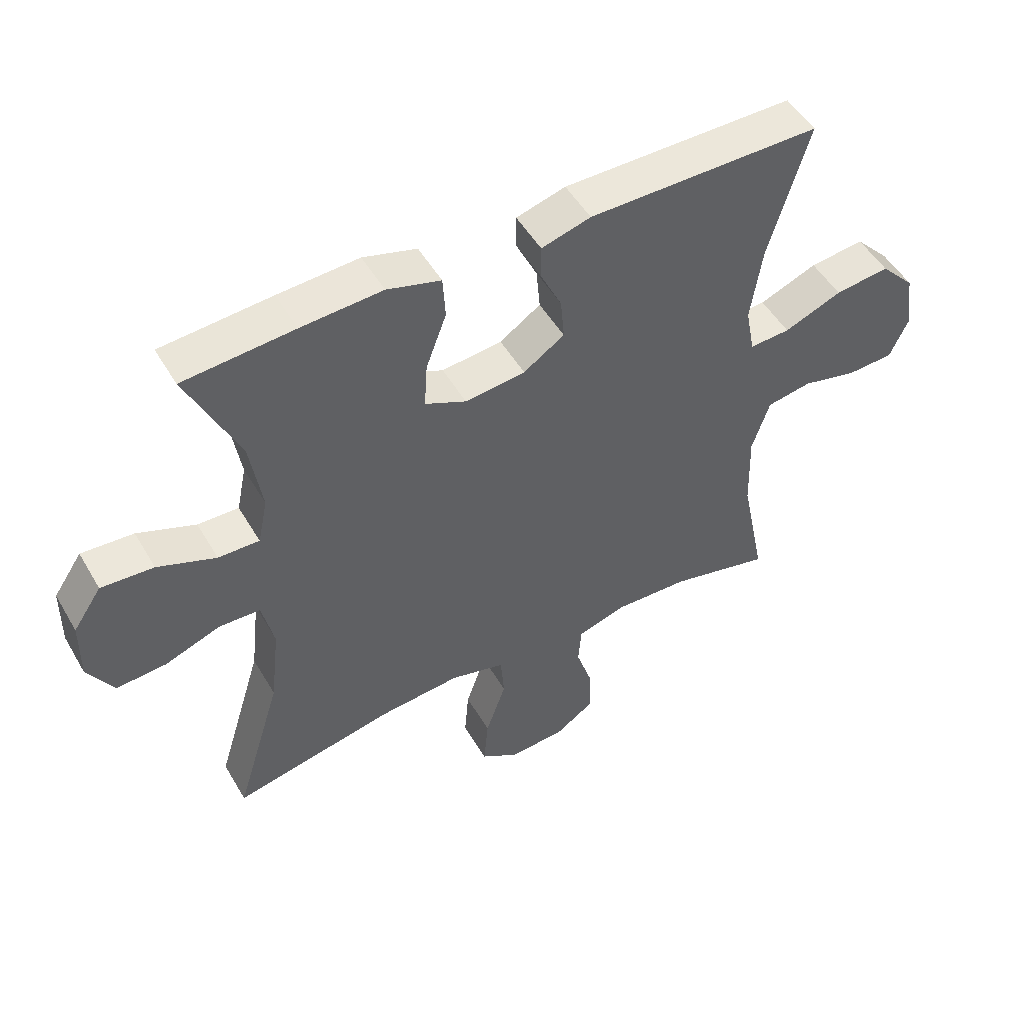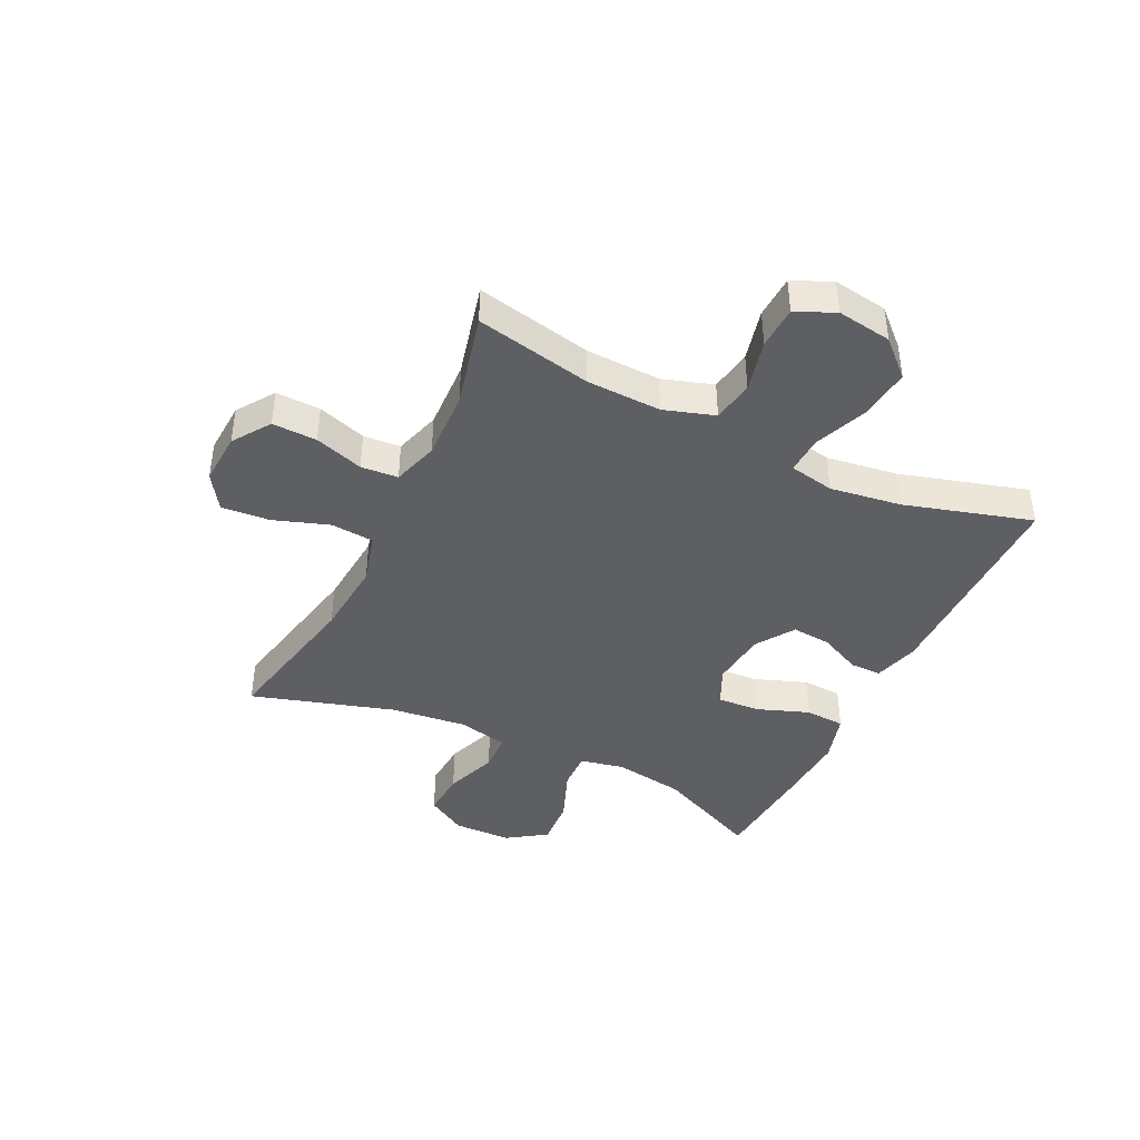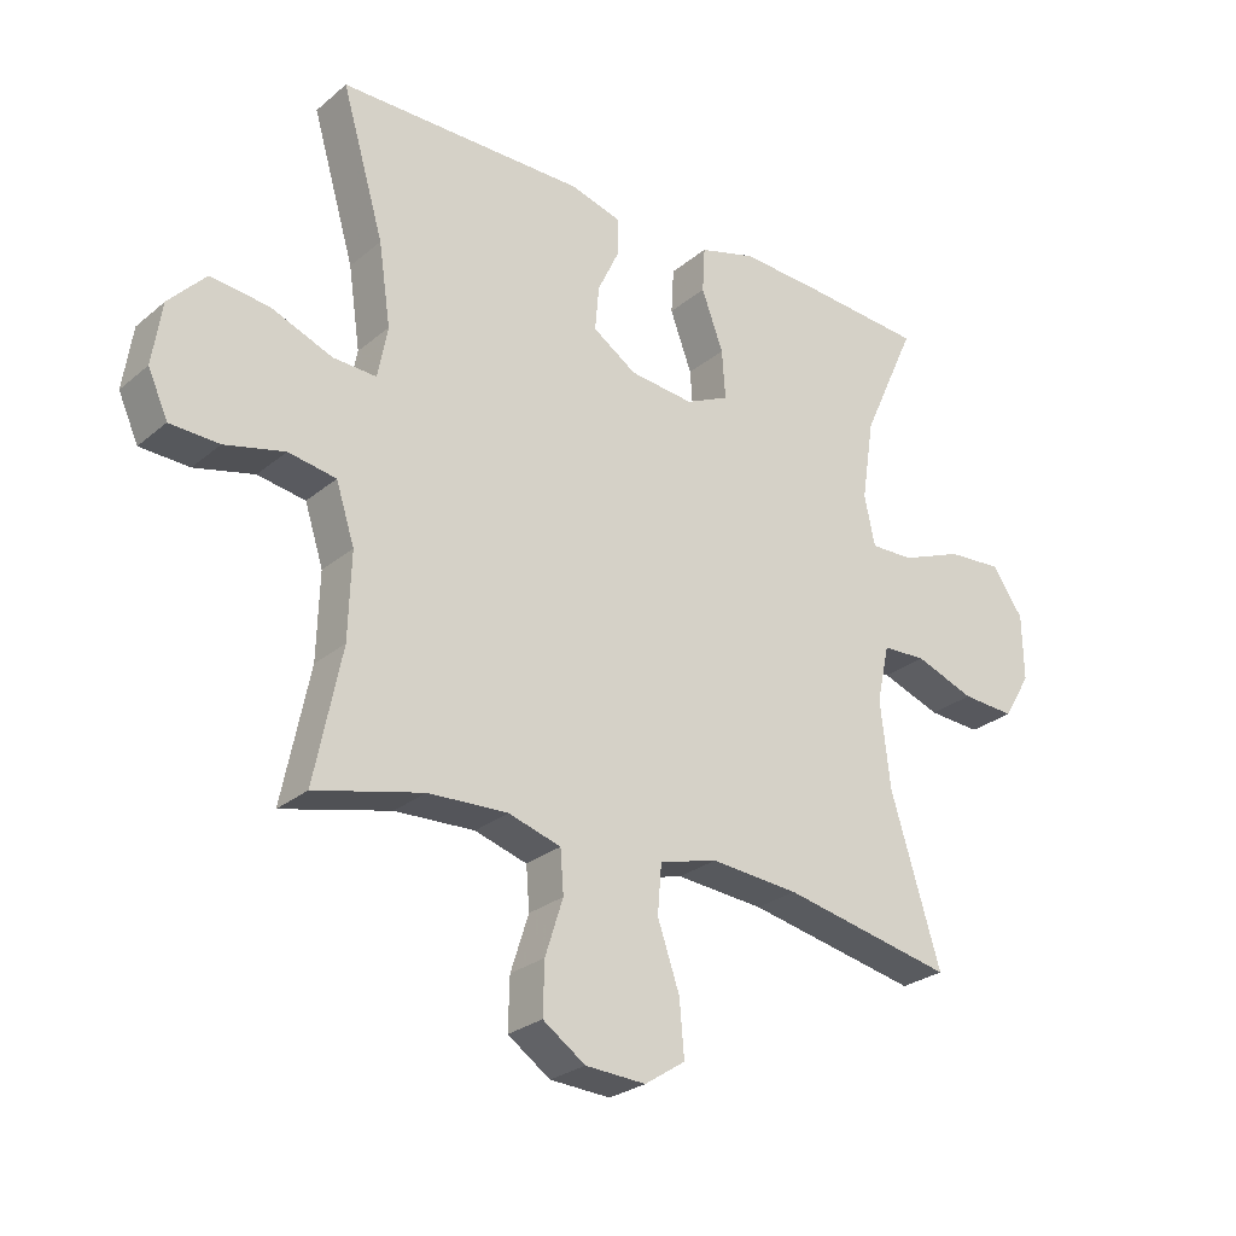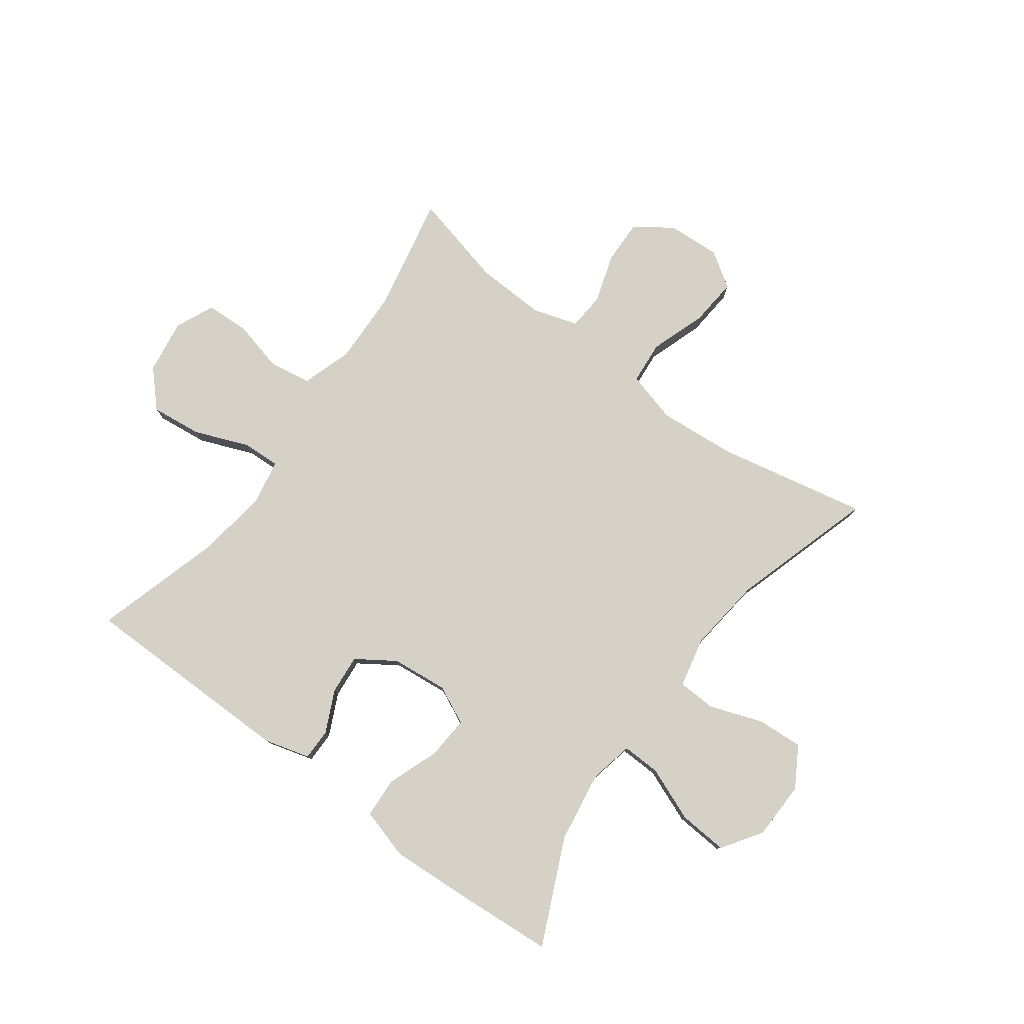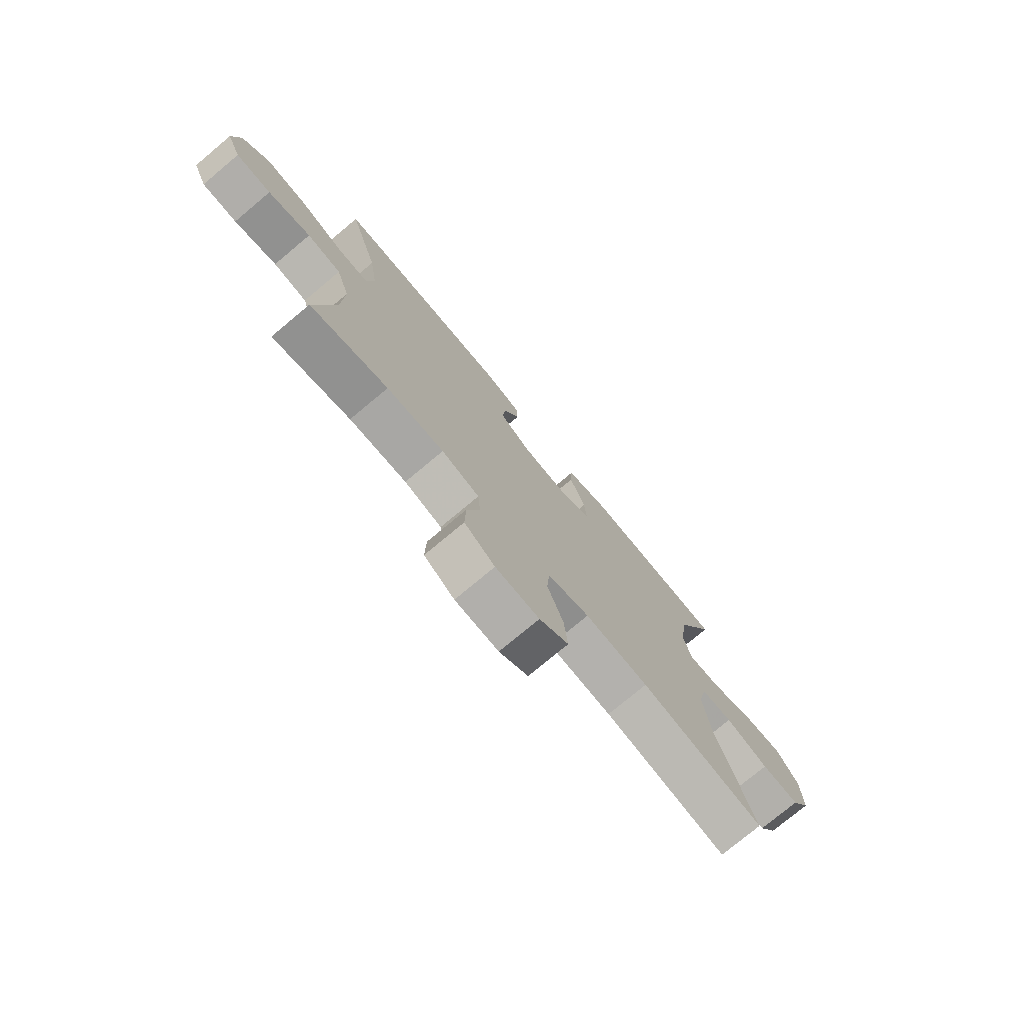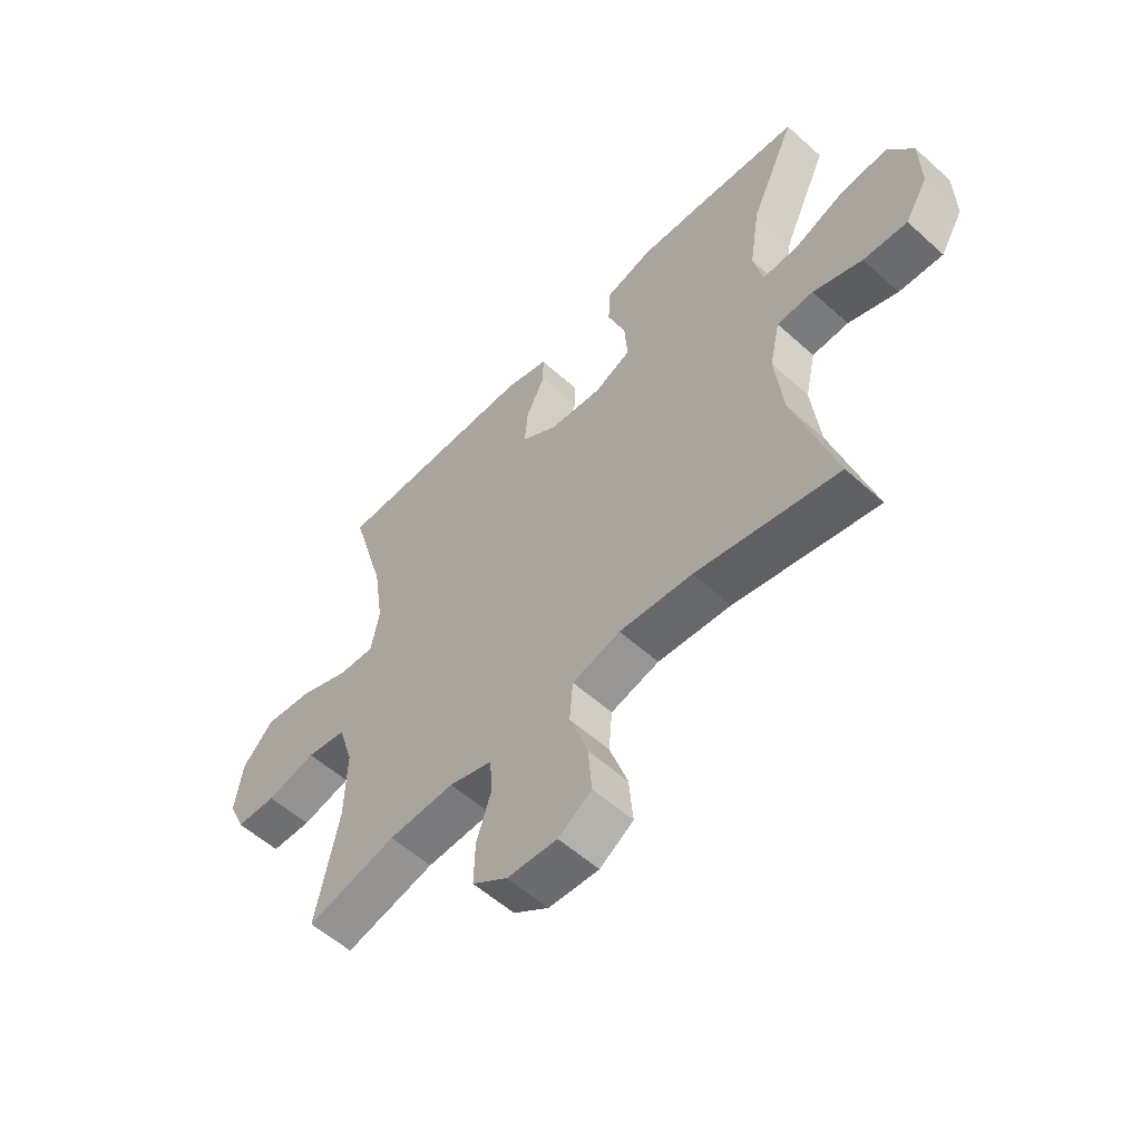
<metadata>
{"format":"obj","ext":"obj","renderer":"f3d","projection":"perspective","resolution":1024,"background":"white","views":[{"elev":50.8,"azim":150.4,"up":"+Z"},{"elev":-41.7,"azim":-115.9,"up":"+Y"},{"elev":-26.7,"azim":-38.1,"up":"+Z"},{"elev":78.9,"azim":36.4,"up":"+Y"},{"elev":-76.2,"azim":-50.1,"up":"+Z"},{"elev":-56.3,"azim":46.7,"up":"+Z"}]}
</metadata>
<code>
v 0.5 0.07 0.5
v 0.418 0.07 0.319
v 0.399 0.07 0.196
v 0.415 0.07 0.12
v 0.481 0.07 0.122
v 0.574 0.07 0.159
v 0.658 0.07 0.165
v 0.704 0.07 0.097
v 0.706 0.07 -0.003
v 0.665 0.07 -0.072
v 0.585 0.07 -0.067
v 0.495 0.07 -0.034
v 0.429 0.07 -0.037
v 0.41 0.07 -0.123
v 0.425 0.07 -0.254
v 0.5 0.07 -0.5
v 0.241 0.07 -0.447
v 0.108 0.07 -0.436
v 0.02 0.07 -0.46
v 0.014 0.07 -0.534
v 0.047 0.07 -0.63
v 0.054 0.07 -0.713
v -0.007 0.07 -0.753
v -0.098 0.07 -0.748
v -0.162 0.07 -0.704
v -0.16 0.07 -0.627
v -0.133 0.07 -0.543
v -0.138 0.07 -0.479
v -0.217 0.07 -0.455
v -0.337 0.07 -0.46
v -0.5 0.07 -0.5
v -0.459 0.07 -0.3
v -0.455 0.07 -0.171
v -0.483 0.07 -0.084
v -0.555 0.07 -0.072
v -0.645 0.07 -0.094
v -0.719 0.07 -0.091
v -0.749 0.07 -0.024
v -0.735 0.07 0.07
v -0.679 0.07 0.13
v -0.591 0.07 0.12
v -0.498 0.07 0.083
v -0.433 0.07 0.08
v -0.418 0.07 0.158
v -0.436 0.07 0.281
v -0.5 0.07 0.5
v -0.127 0.07 0.502
v -0.048 0.07 0.48
v -0.048 0.07 0.426
v -0.082 0.07 0.354
v -0.088 0.07 0.286
v -0.022 0.07 0.242
v 0.075 0.07 0.232
v 0.141 0.07 0.263
v 0.136 0.07 0.337
v 0.103 0.07 0.426
v 0.107 0.07 0.495
v 0.193 0.07 0.52
v 0.323 0.07 0.513
v 0.5 0 0.5
v 0.418 0 0.319
v 0.399 0 0.196
v 0.415 0 0.12
v 0.481 0 0.122
v 0.574 0 0.159
v 0.658 0 0.165
v 0.704 0 0.097
v 0.706 0 -0.003
v 0.665 0 -0.072
v 0.585 0 -0.067
v 0.495 0 -0.034
v 0.429 0 -0.037
v 0.41 0 -0.123
v 0.425 0 -0.254
v 0.5 0 -0.5
v 0.241 0 -0.447
v 0.108 0 -0.436
v 0.02 0 -0.46
v 0.014 0 -0.534
v 0.047 0 -0.63
v 0.054 0 -0.713
v -0.007 0 -0.753
v -0.098 0 -0.748
v -0.162 0 -0.704
v -0.16 0 -0.627
v -0.133 0 -0.543
v -0.138 0 -0.479
v -0.217 0 -0.455
v -0.337 0 -0.46
v -0.5 0 -0.5
v -0.459 0 -0.3
v -0.455 0 -0.171
v -0.483 0 -0.084
v -0.555 0 -0.072
v -0.645 0 -0.094
v -0.719 0 -0.091
v -0.749 0 -0.024
v -0.735 0 0.07
v -0.679 0 0.13
v -0.591 0 0.12
v -0.498 0 0.083
v -0.433 0 0.08
v -0.418 0 0.158
v -0.436 0 0.281
v -0.5 0 0.5
v -0.127 0 0.502
v -0.048 0 0.48
v -0.048 0 0.426
v -0.082 0 0.354
v -0.088 0 0.286
v -0.022 0 0.242
v 0.075 0 0.232
v 0.141 0 0.263
v 0.136 0 0.337
v 0.103 0 0.426
v 0.107 0 0.495
v 0.193 0 0.52
v 0.323 0 0.513
f 59 1 2
f 58 59 2
f 57 58 2
f 56 57 2
f 55 56 2
f 54 55 2 3
f 53 54 3 4
f 52 53 4
f 48 49 50
f 47 48 50
f 46 47 50
f 45 46 50
f 44 45 50 51
f 43 44 51 52
f 40 41 42
f 39 40 42
f 38 39 42
f 37 38 42
f 36 37 42
f 35 36 42
f 34 35 42 43
f 43 52 4
f 34 43 4
f 33 34 4
f 30 31 32
f 33 4 5
f 32 33 5
f 30 32 5
f 29 30 5
f 25 26 27
f 24 25 27
f 23 24 27
f 22 23 27
f 21 22 27
f 20 21 27
f 19 20 27 28
f 29 5 6
f 28 29 6
f 19 28 6
f 18 19 6
f 15 16 17
f 14 15 17 18
f 10 11 12
f 9 10 12
f 8 9 12
f 7 8 12
f 6 7 12
f 6 12 13
f 18 6 13
f 13 14 18
f 61 60 118
f 61 118 117
f 61 117 116
f 61 116 115
f 61 115 114
f 62 61 114 113
f 63 62 113 112
f 63 112 111
f 109 108 107
f 109 107 106
f 109 106 105
f 109 105 104
f 110 109 104 103
f 111 110 103 102
f 101 100 99
f 101 99 98
f 101 98 97
f 101 97 96
f 101 96 95
f 101 95 94
f 102 101 94 93
f 63 111 102
f 63 102 93
f 63 93 92
f 91 90 89
f 64 63 92
f 64 92 91
f 64 91 89
f 64 89 88
f 86 85 84
f 86 84 83
f 86 83 82
f 86 82 81
f 86 81 80
f 86 80 79
f 87 86 79 78
f 65 64 88
f 65 88 87
f 65 87 78
f 65 78 77
f 76 75 74
f 77 76 74 73
f 71 70 69
f 71 69 68
f 71 68 67
f 71 67 66
f 71 66 65
f 72 71 65
f 72 65 77
f 77 73 72
f 1 60 61 2
f 2 61 62 3
f 3 62 63 4
f 4 63 64 5
f 5 64 65 6
f 6 65 66 7
f 7 66 67 8
f 8 67 68 9
f 9 68 69 10
f 10 69 70 11
f 11 70 71 12
f 12 71 72 13
f 13 72 73 14
f 14 73 74 15
f 15 74 75 16
f 16 75 76 17
f 17 76 77 18
f 18 77 78 19
f 19 78 79 20
f 20 79 80 21
f 21 80 81 22
f 22 81 82 23
f 23 82 83 24
f 24 83 84 25
f 25 84 85 26
f 26 85 86 27
f 27 86 87 28
f 28 87 88 29
f 29 88 89 30
f 30 89 90 31
f 31 90 91 32
f 32 91 92 33
f 33 92 93 34
f 34 93 94 35
f 35 94 95 36
f 36 95 96 37
f 37 96 97 38
f 38 97 98 39
f 39 98 99 40
f 40 99 100 41
f 41 100 101 42
f 42 101 102 43
f 43 102 103 44
f 44 103 104 45
f 45 104 105 46
f 46 105 106 47
f 47 106 107 48
f 48 107 108 49
f 49 108 109 50
f 50 109 110 51
f 51 110 111 52
f 52 111 112 53
f 53 112 113 54
f 54 113 114 55
f 55 114 115 56
f 56 115 116 57
f 57 116 117 58
f 58 117 118 59
f 59 118 60 1

</code>
